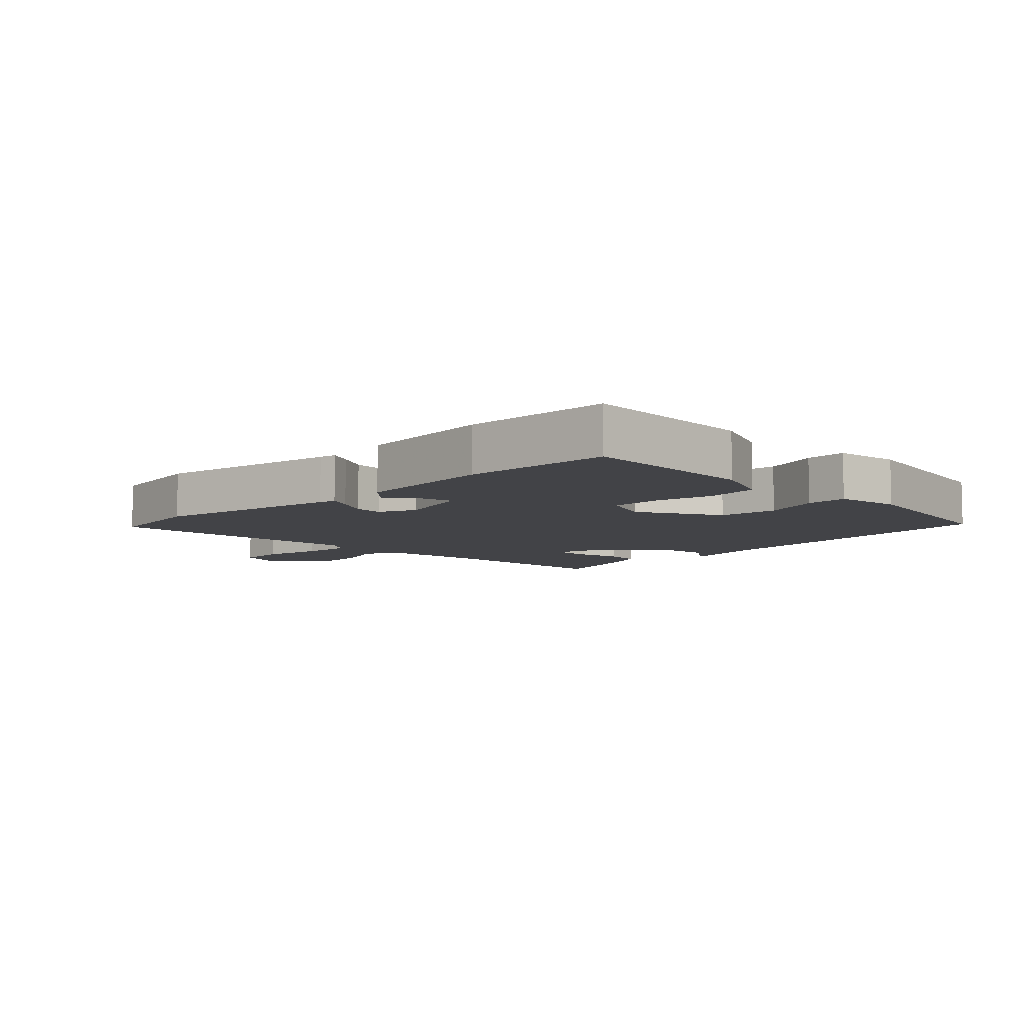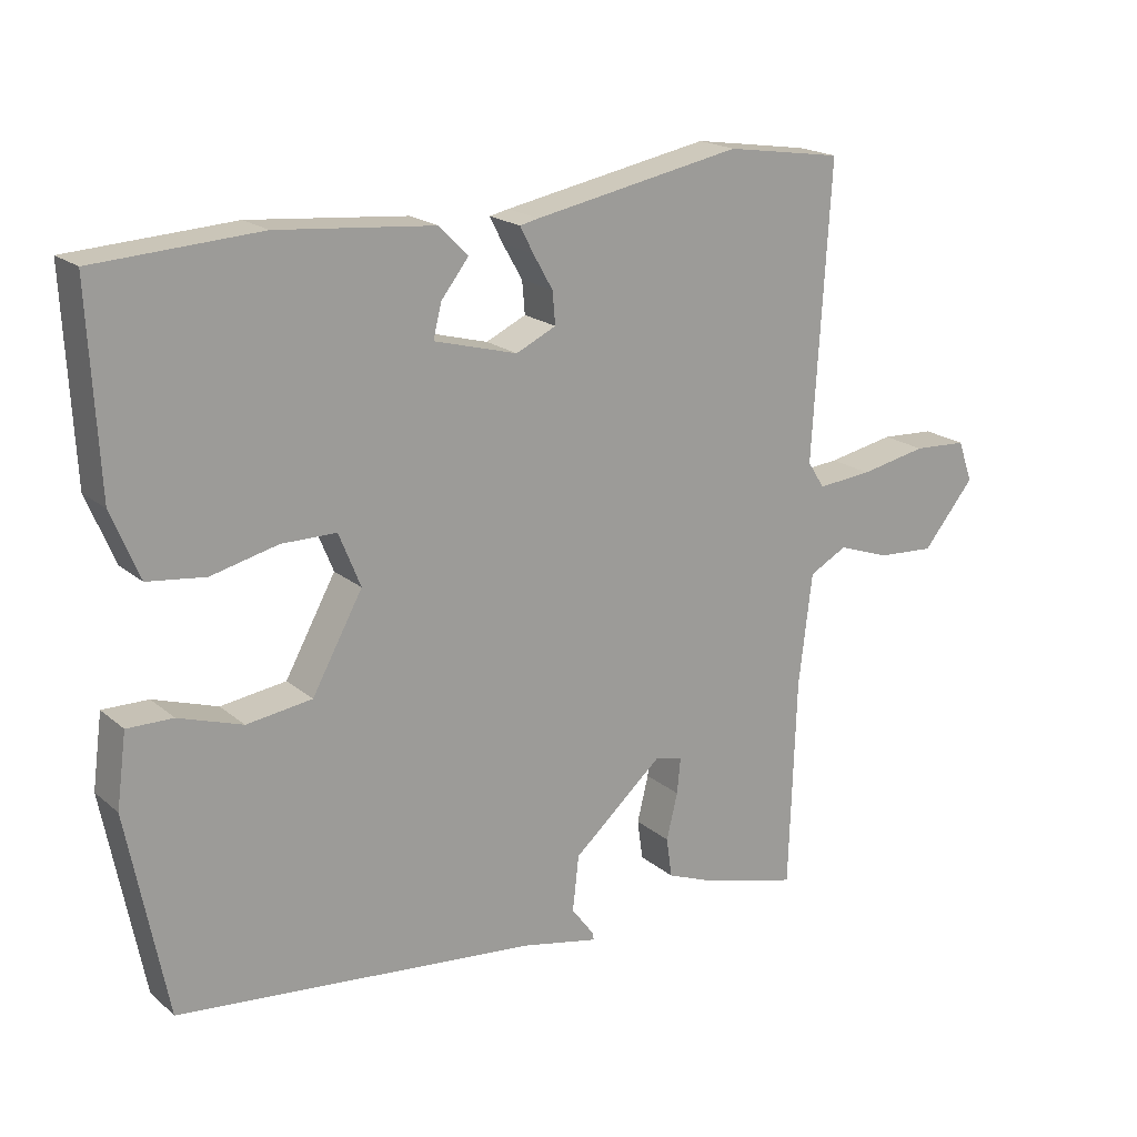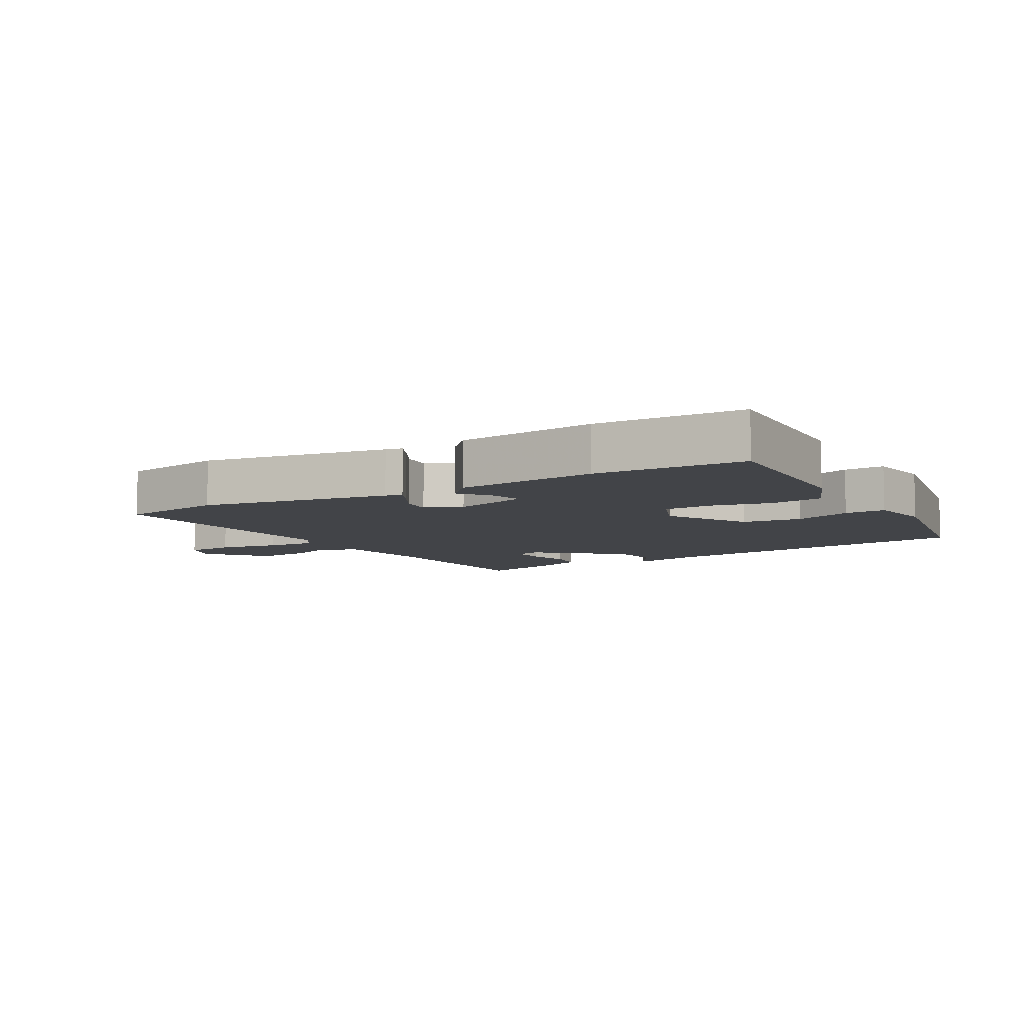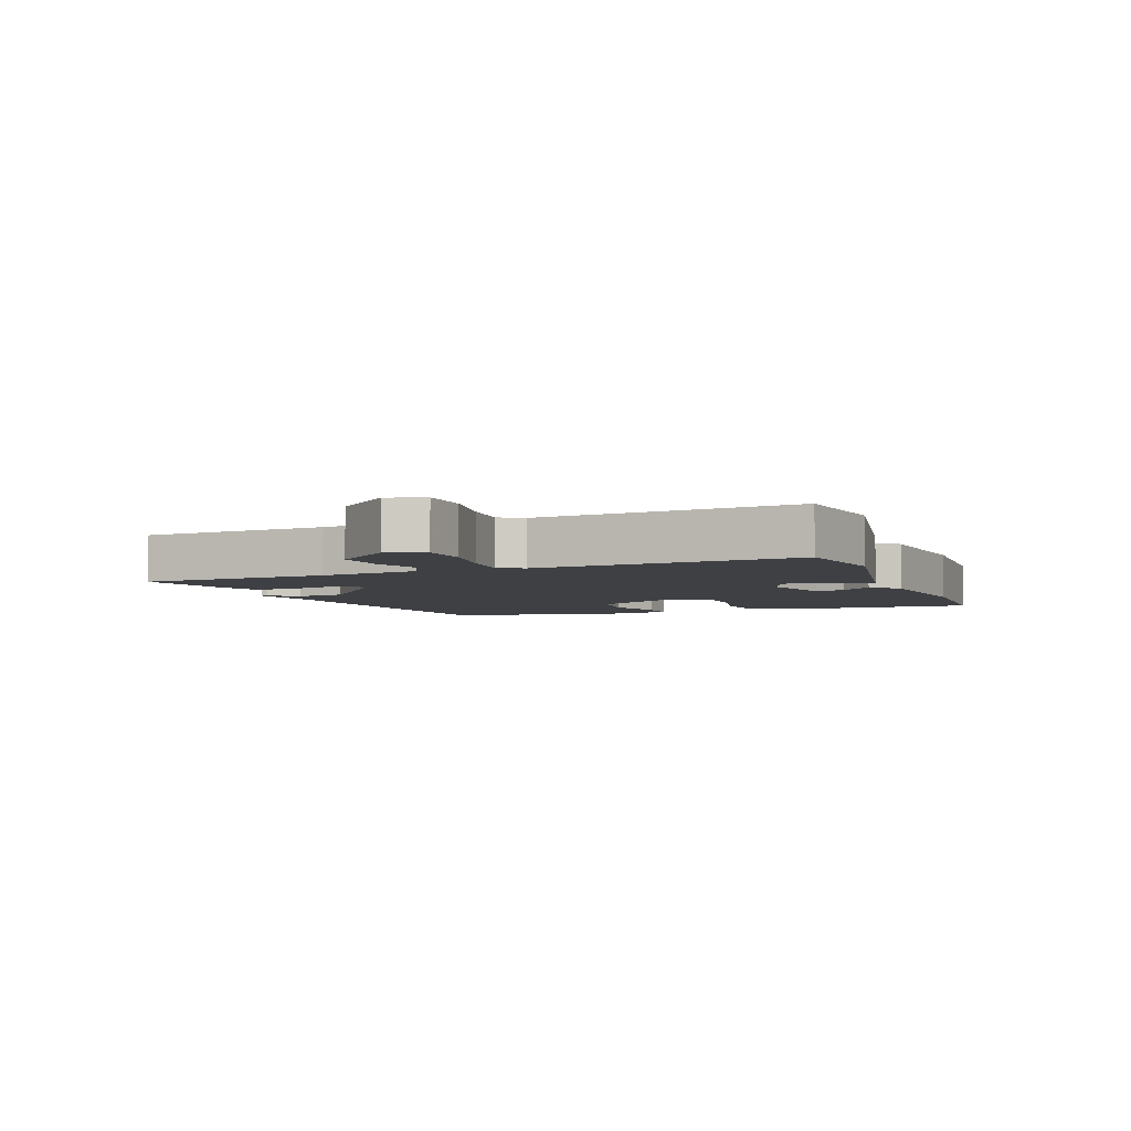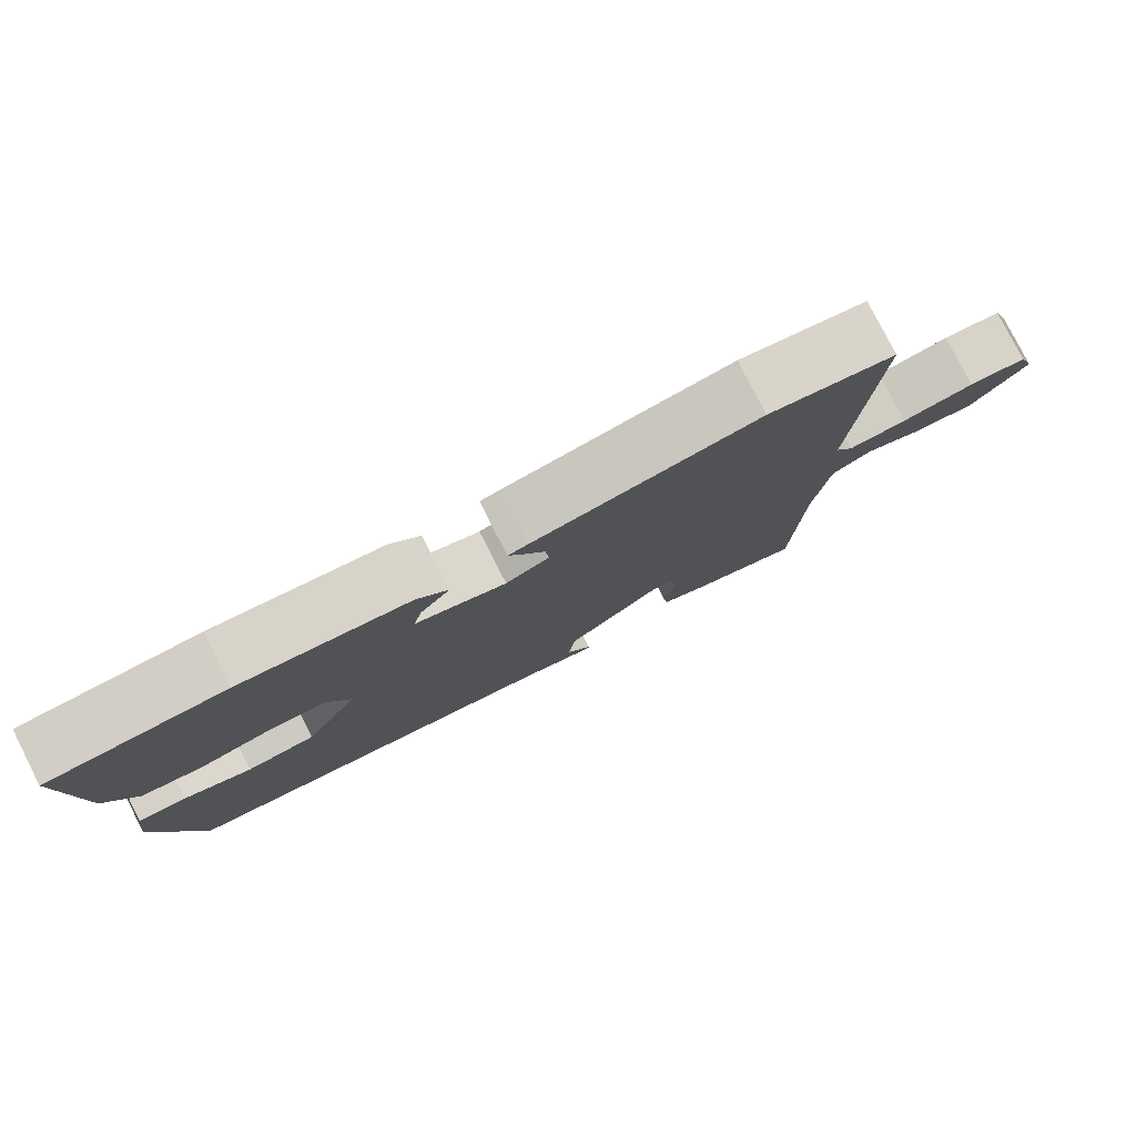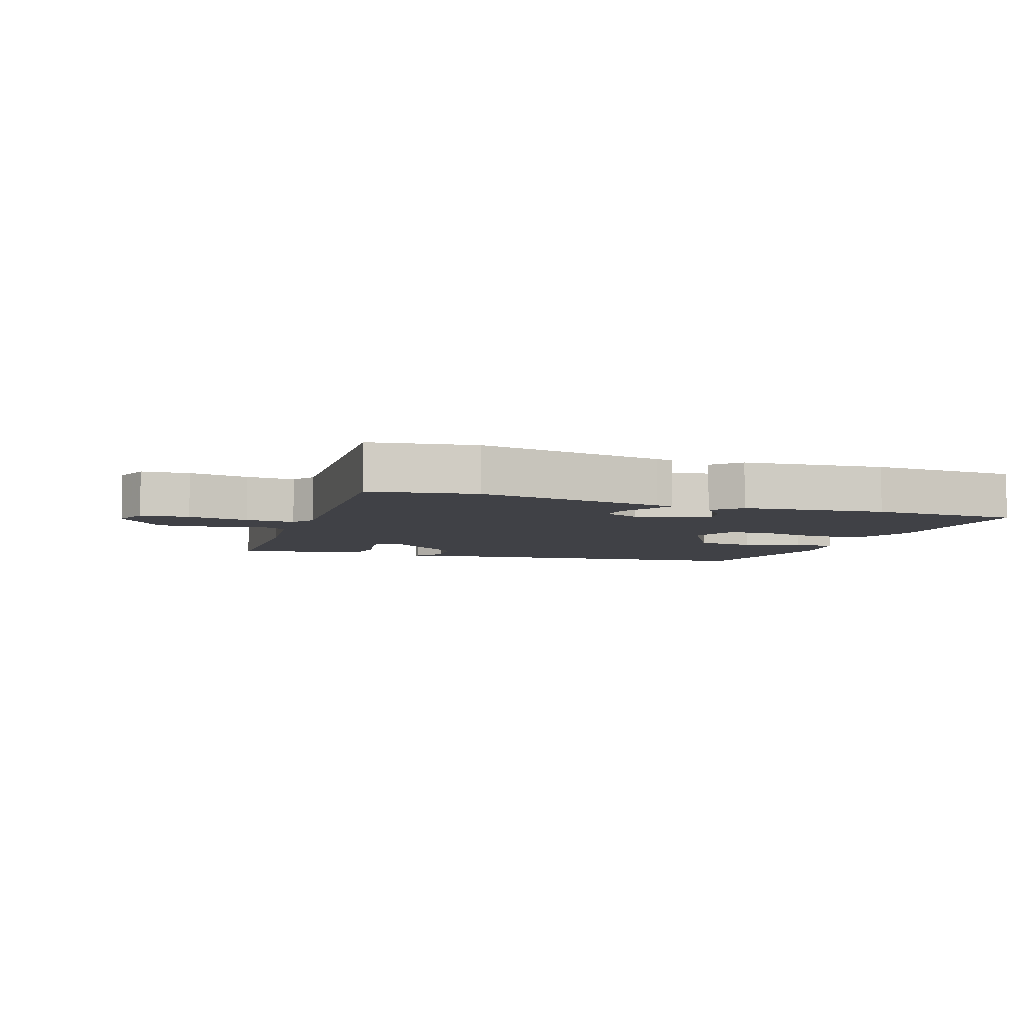
<metadata>
{"format":"obj","ext":"obj","renderer":"f3d","projection":"perspective","resolution":1024,"background":"white","views":[{"elev":-7.5,"azim":45.5,"up":"+Y"},{"elev":19.2,"azim":146.4,"up":"+Z"},{"elev":-7.7,"azim":31.2,"up":"+Y"},{"elev":-4.7,"azim":-68.1,"up":"+Y"},{"elev":79.4,"azim":153.0,"up":"+Z"},{"elev":-6.0,"azim":-18.9,"up":"+Y"}]}
</metadata>
<code>
v 0.551 0.07 0.479
v 0.537 0.07 0.198
v 0.497 0.07 0.102
v 0.415 0.07 0.092
v 0.32 0.07 0.115
v 0.242 0.07 0.115
v 0.211 0.07 0.039
v 0.283 0.07 -0.092
v 0.376 0.07 -0.105
v 0.467 0.07 -0.075
v 0.532 0.07 -0.074
v 0.546 0.07 -0.178
v 0.49 0.07 -0.466
v -0.024 0.07 -0.519
v -0.134 0.07 -0.542
v -0.133 0.07 -0.532
v -0.1 0.07 -0.488
v -0.109 0.07 -0.409
v -0.238 0.07 -0.296
v -0.277 0.07 -0.306
v -0.272 0.07 -0.357
v -0.256 0.07 -0.423
v -0.264 0.07 -0.48
v -0.328 0.07 -0.505
v -0.47 0.07 -0.543
v -0.48 0.07 -0.241
v -0.499 0.07 -0.082
v -0.553 0.07 -0.053
v -0.628 0.07 -0.079
v -0.709 0.07 -0.084
v -0.783 0.07 0.006
v -0.762 0.07 0.065
v -0.685 0.07 0.069
v -0.589 0.07 0.05
v -0.511 0.07 0.043
v -0.487 0.07 0.081
v -0.512 0.07 0.498
v -0.345 0.07 0.523
v -0.049 0.07 0.466
v -0.022 0.07 0.46
v -0.041 0.07 0.423
v -0.069 0.07 0.374
v -0.073 0.07 0.328
v -0.016 0.07 0.301
v 0.103 0.07 0.333
v 0.091 0.07 0.381
v 0.052 0.07 0.431
v 0.093 0.07 0.473
v 0.317 0.07 0.493
v 0.551 0 0.479
v 0.537 0 0.198
v 0.497 0 0.102
v 0.415 0 0.092
v 0.32 0 0.115
v 0.242 0 0.115
v 0.211 0 0.039
v 0.283 0 -0.092
v 0.376 0 -0.105
v 0.467 0 -0.075
v 0.532 0 -0.074
v 0.546 0 -0.178
v 0.49 0 -0.466
v -0.024 0 -0.519
v -0.134 0 -0.542
v -0.133 0 -0.532
v -0.1 0 -0.488
v -0.109 0 -0.409
v -0.238 0 -0.296
v -0.277 0 -0.306
v -0.272 0 -0.357
v -0.256 0 -0.423
v -0.264 0 -0.48
v -0.328 0 -0.505
v -0.47 0 -0.543
v -0.48 0 -0.241
v -0.499 0 -0.082
v -0.553 0 -0.053
v -0.628 0 -0.079
v -0.709 0 -0.084
v -0.783 0 0.006
v -0.762 0 0.065
v -0.685 0 0.069
v -0.589 0 0.05
v -0.511 0 0.043
v -0.487 0 0.081
v -0.512 0 0.498
v -0.345 0 0.523
v -0.049 0 0.466
v -0.022 0 0.46
v -0.041 0 0.423
v -0.069 0 0.374
v -0.073 0 0.328
v -0.016 0 0.301
v 0.103 0 0.333
v 0.091 0 0.381
v 0.052 0 0.431
v 0.093 0 0.473
v 0.317 0 0.493
f 46 47 48 49
f 45 46 49 1
f 39 40 41 42
f 37 38 39 42
f 36 37 42 43
f 35 36 43 44
f 31 32 33 34
f 31 34 35
f 28 29 30 31
f 28 31 35
f 27 28 35 44
f 23 24 25 26
f 21 22 23 26
f 20 21 26 27
f 19 20 27 44
f 14 15 16 17
f 14 17 18
f 13 14 18
f 9 10 11 12
f 8 9 12 13
f 2 3 4 5
f 45 1 2 5
f 45 5 6
f 44 45 6 7
f 19 44 7 8
f 8 13 18 19
f 98 97 96 95
f 50 98 95 94
f 91 90 89 88
f 91 88 87 86
f 92 91 86 85
f 93 92 85 84
f 83 82 81 80
f 84 83 80
f 80 79 78 77
f 84 80 77
f 93 84 77 76
f 75 74 73 72
f 75 72 71 70
f 76 75 70 69
f 93 76 69 68
f 66 65 64 63
f 67 66 63
f 67 63 62
f 61 60 59 58
f 62 61 58 57
f 54 53 52 51
f 54 51 50 94
f 55 54 94
f 56 55 94 93
f 57 56 93 68
f 68 67 62 57
f 1 50 51 2
f 2 51 52 3
f 3 52 53 4
f 4 53 54 5
f 5 54 55 6
f 6 55 56 7
f 7 56 57 8
f 8 57 58 9
f 9 58 59 10
f 10 59 60 11
f 11 60 61 12
f 12 61 62 13
f 13 62 63 14
f 14 63 64 15
f 15 64 65 16
f 16 65 66 17
f 17 66 67 18
f 18 67 68 19
f 19 68 69 20
f 20 69 70 21
f 21 70 71 22
f 22 71 72 23
f 23 72 73 24
f 24 73 74 25
f 25 74 75 26
f 26 75 76 27
f 27 76 77 28
f 28 77 78 29
f 29 78 79 30
f 30 79 80 31
f 31 80 81 32
f 32 81 82 33
f 33 82 83 34
f 34 83 84 35
f 35 84 85 36
f 36 85 86 37
f 37 86 87 38
f 38 87 88 39
f 39 88 89 40
f 40 89 90 41
f 41 90 91 42
f 42 91 92 43
f 43 92 93 44
f 44 93 94 45
f 45 94 95 46
f 46 95 96 47
f 47 96 97 48
f 48 97 98 49
f 49 98 50 1

</code>
